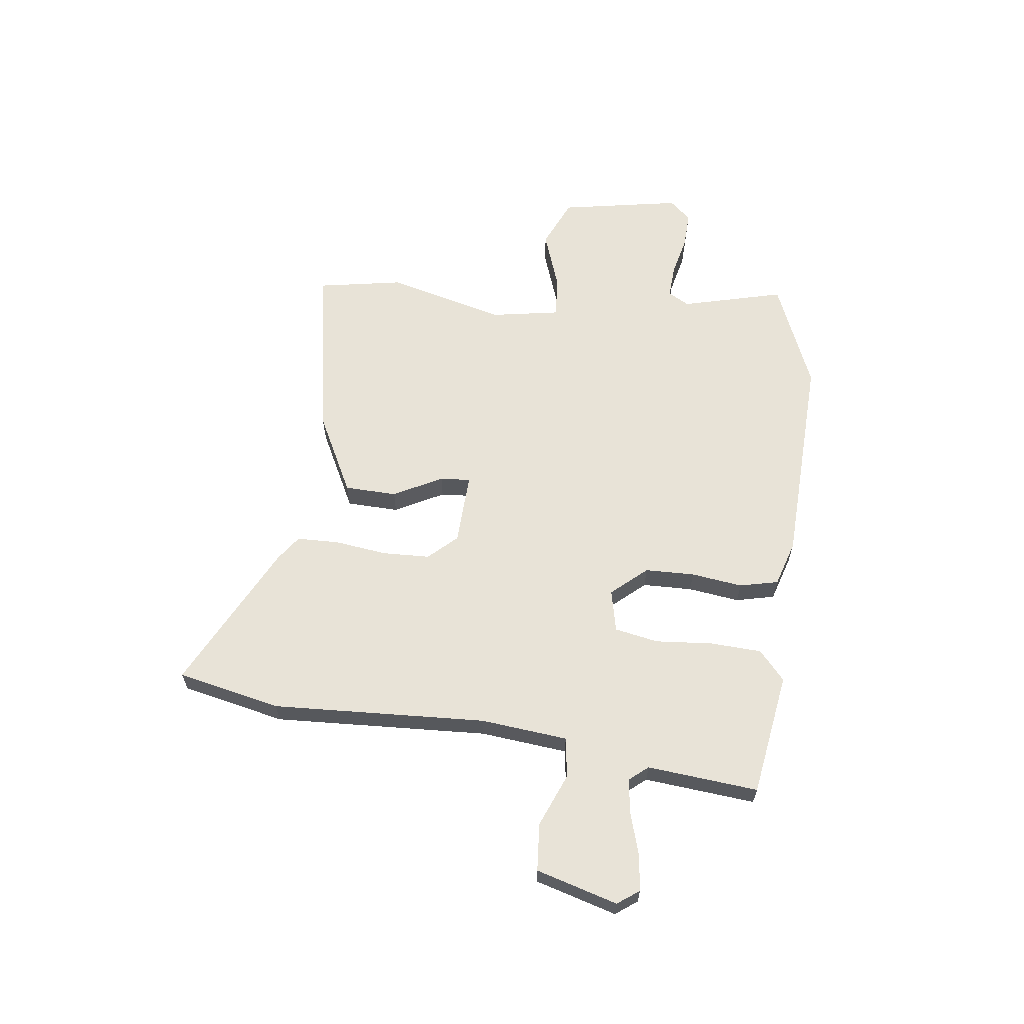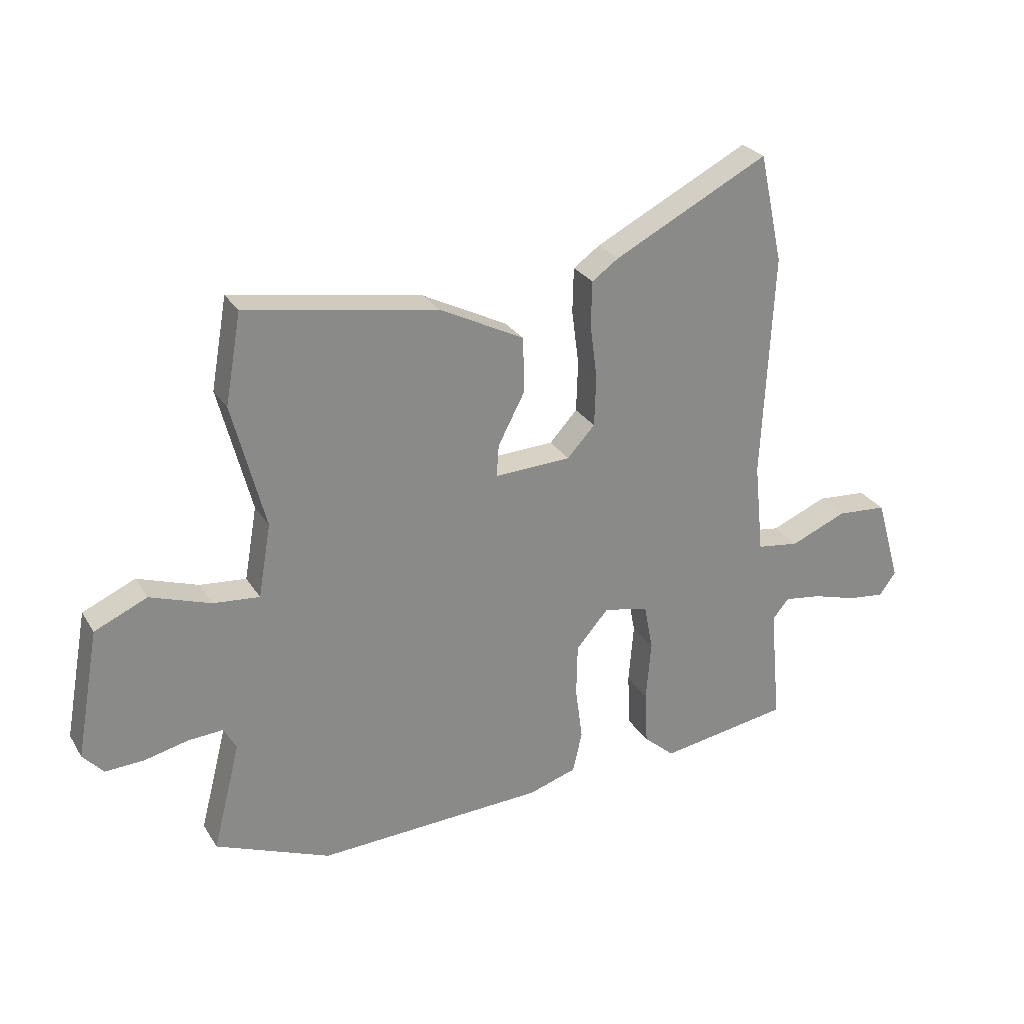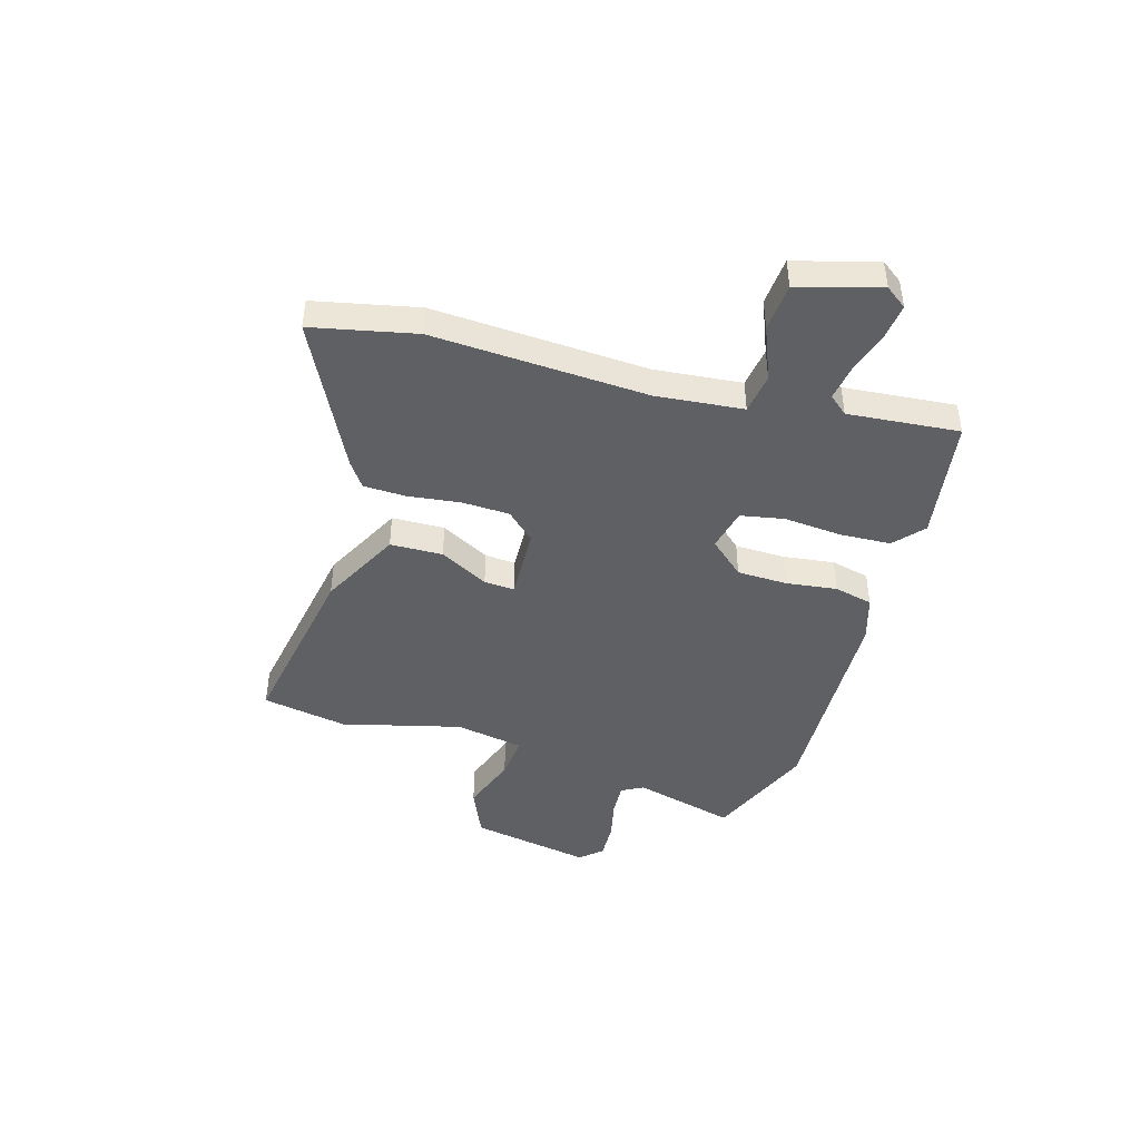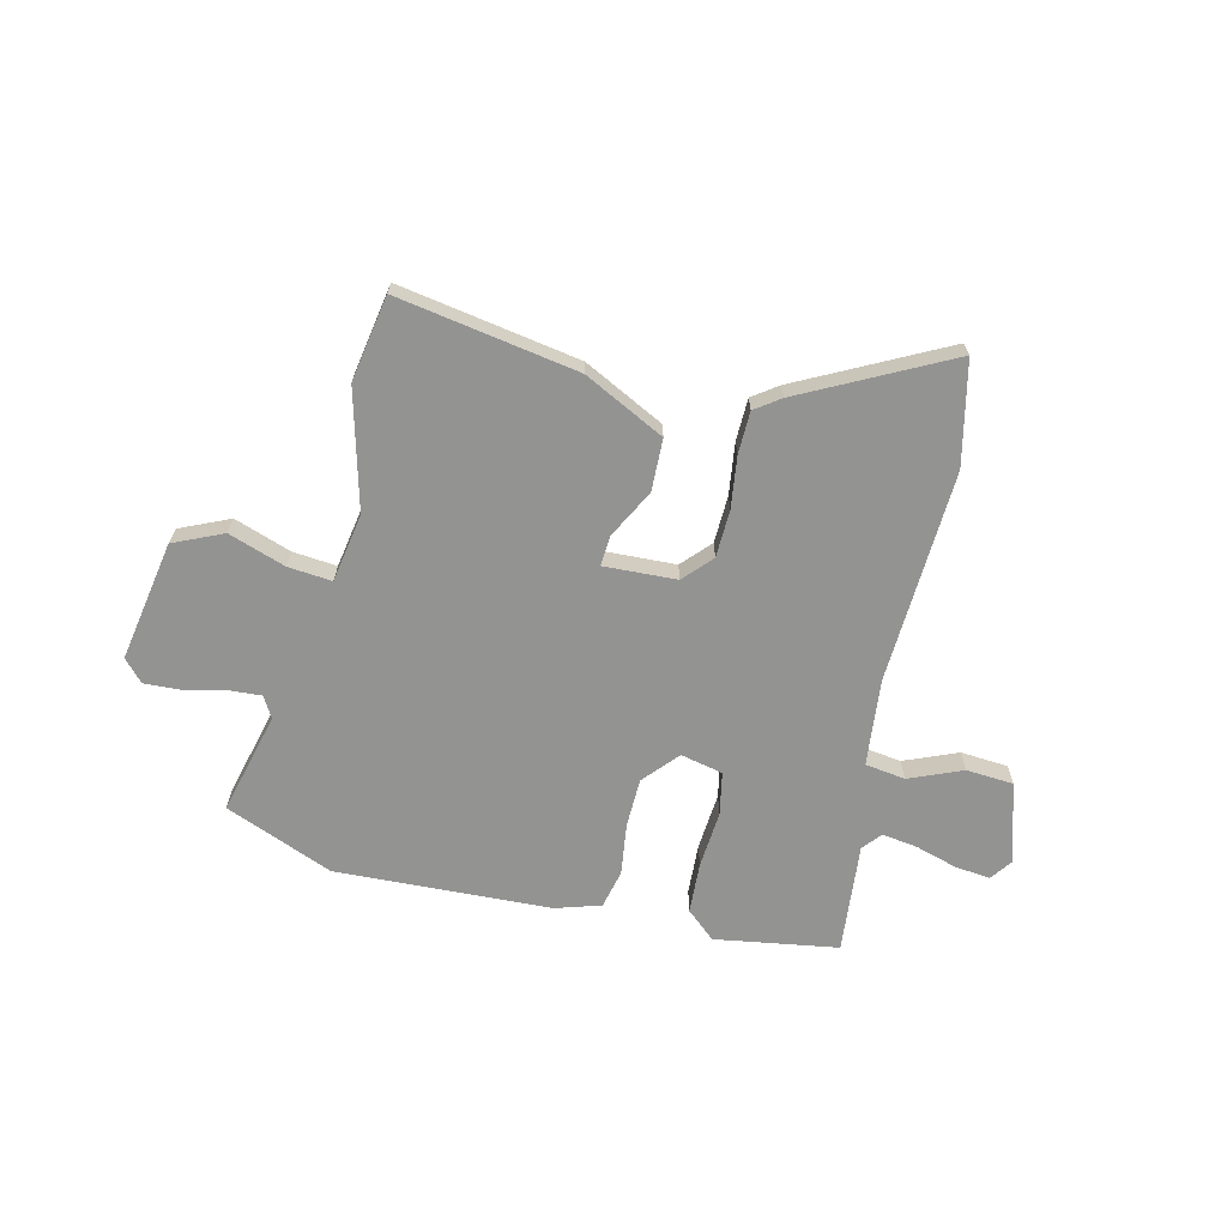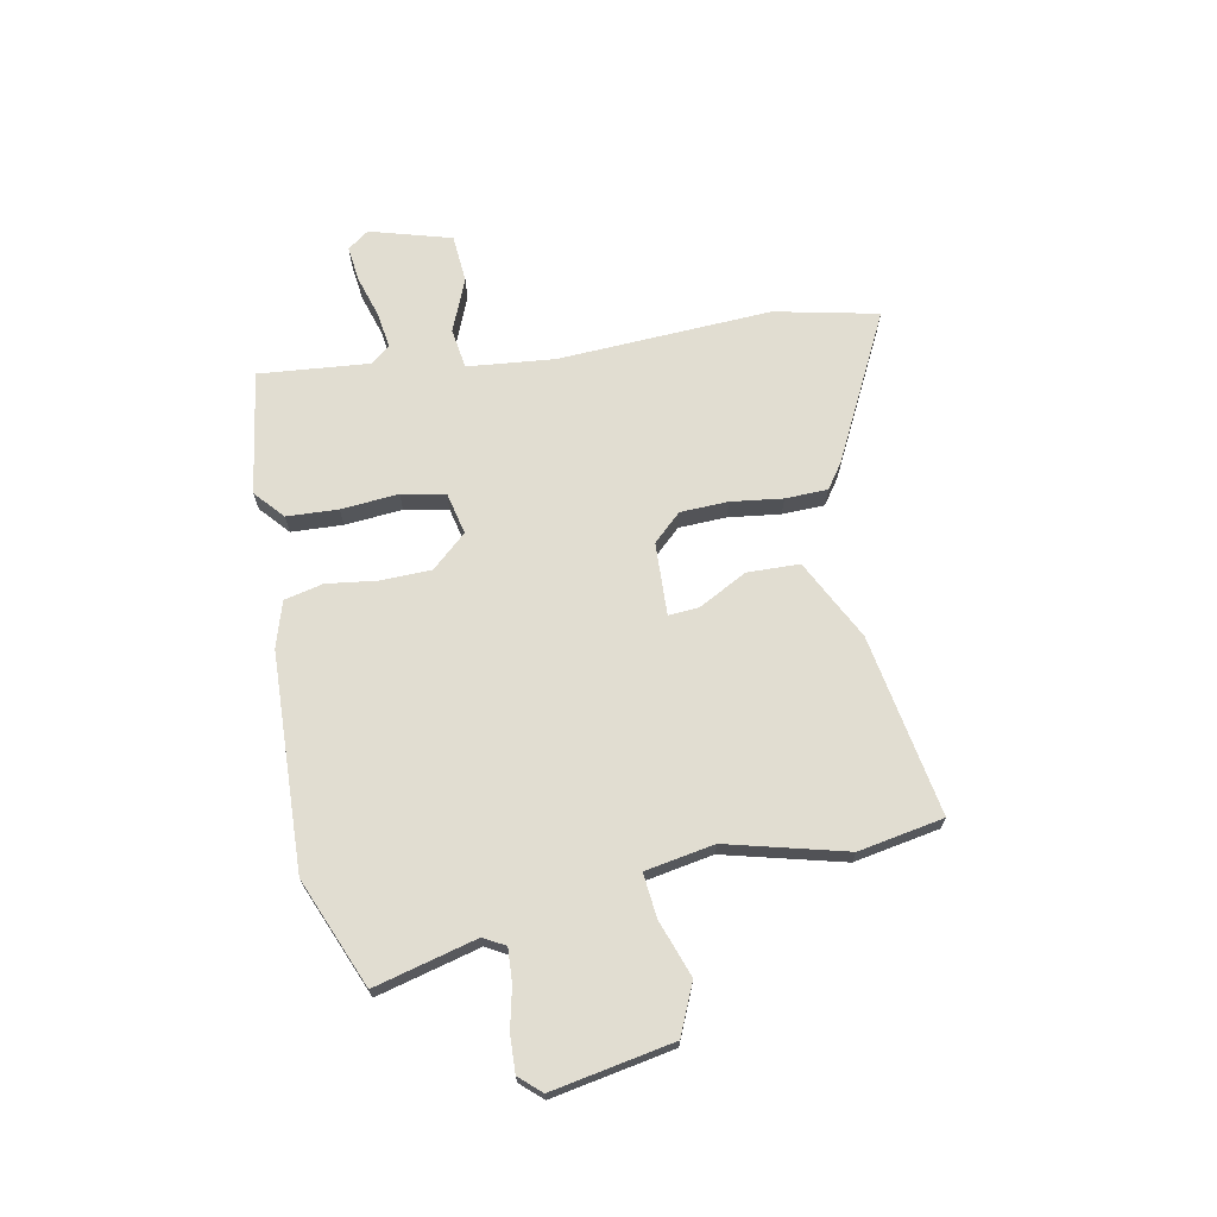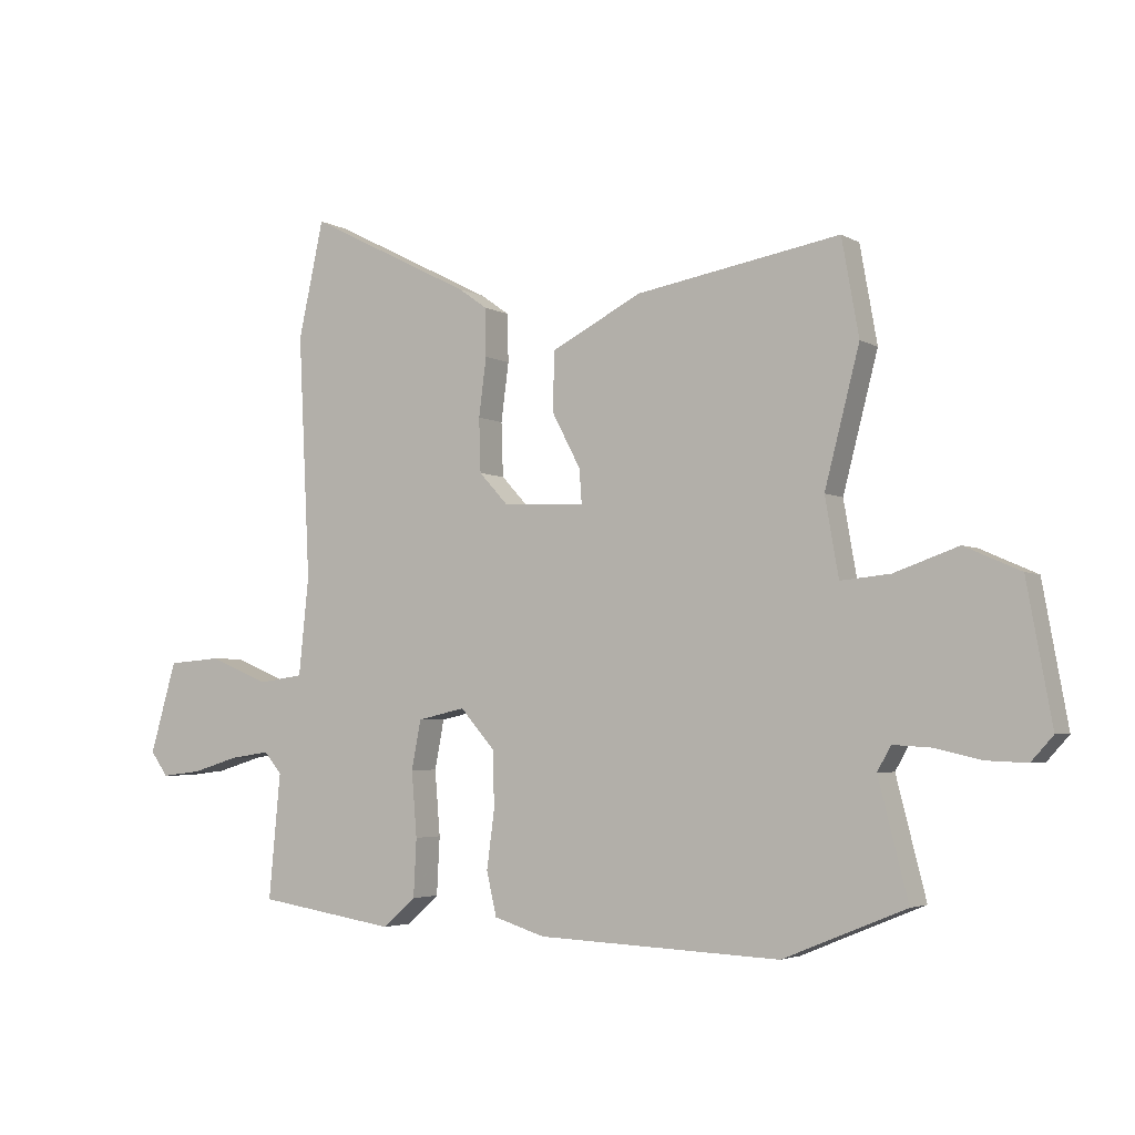
<metadata>
{"format":"obj","ext":"obj","renderer":"f3d","projection":"perspective","resolution":1024,"background":"white","views":[{"elev":62.1,"azim":97.1,"up":"+Y"},{"elev":27.2,"azim":-25.4,"up":"+Z"},{"elev":-44.2,"azim":73.4,"up":"+Y"},{"elev":-66.6,"azim":-13.3,"up":"+Y"},{"elev":68.8,"azim":-101.1,"up":"+Y"},{"elev":-3.7,"azim":-150.1,"up":"+Z"}]}
</metadata>
<code>
v -0.522 0.07 0.378
v -0.493 0.07 0.541
v -0.148 0.07 0.482
v 0.006 0.07 0.404
v 0.009 0.07 0.304
v -0.04 0.07 0.211
v -0.044 0.07 0.153
v 0.095 0.07 0.159
v 0.145 0.07 0.213
v 0.148 0.07 0.304
v 0.135 0.07 0.403
v 0.137 0.07 0.484
v 0.185 0.07 0.518
v 0.465 0.07 0.66
v 0.508 0.07 0.463
v 0.488 0.07 0.054
v 0.505 0.07 -0.112
v 0.582 0.07 -0.123
v 0.684 0.07 -0.081
v 0.775 0.07 -0.088
v 0.82 0.07 -0.243
v 0.79 0.07 -0.284
v 0.722 0.07 -0.276
v 0.642 0.07 -0.252
v 0.574 0.07 -0.242
v 0.544 0.07 -0.278
v 0.564 0.07 -0.49
v 0.328 0.07 -0.527
v 0.272 0.07 -0.478
v 0.267 0.07 -0.38
v 0.276 0.07 -0.27
v 0.26 0.07 -0.187
v 0.179 0.07 -0.169
v 0.12 0.07 -0.236
v 0.118 0.07 -0.331
v 0.131 0.07 -0.429
v 0.114 0.07 -0.503
v 0.027 0.07 -0.53
v -0.386 0.07 -0.547
v -0.594 0.07 -0.462
v -0.544 0.07 -0.266
v -0.567 0.07 -0.225
v -0.631 0.07 -0.229
v -0.709 0.07 -0.247
v -0.779 0.07 -0.25
v -0.816 0.07 -0.209
v -0.774 0.07 0.023
v -0.679 0.07 0.065
v -0.57 0.07 0.027
v -0.486 0.07 0.019
v -0.463 0.07 0.151
v -0.522 0 0.378
v -0.493 0 0.541
v -0.148 0 0.482
v 0.006 0 0.404
v 0.009 0 0.304
v -0.04 0 0.211
v -0.044 0 0.153
v 0.095 0 0.159
v 0.145 0 0.213
v 0.148 0 0.304
v 0.135 0 0.403
v 0.137 0 0.484
v 0.185 0 0.518
v 0.465 0 0.66
v 0.508 0 0.463
v 0.488 0 0.054
v 0.505 0 -0.112
v 0.582 0 -0.123
v 0.684 0 -0.081
v 0.775 0 -0.088
v 0.82 0 -0.243
v 0.79 0 -0.284
v 0.722 0 -0.276
v 0.642 0 -0.252
v 0.574 0 -0.242
v 0.544 0 -0.278
v 0.564 0 -0.49
v 0.328 0 -0.527
v 0.272 0 -0.478
v 0.267 0 -0.38
v 0.276 0 -0.27
v 0.26 0 -0.187
v 0.179 0 -0.169
v 0.12 0 -0.236
v 0.118 0 -0.331
v 0.131 0 -0.429
v 0.114 0 -0.503
v 0.027 0 -0.53
v -0.386 0 -0.547
v -0.594 0 -0.462
v -0.544 0 -0.266
v -0.567 0 -0.225
v -0.631 0 -0.229
v -0.709 0 -0.247
v -0.779 0 -0.25
v -0.816 0 -0.209
v -0.774 0 0.023
v -0.679 0 0.065
v -0.57 0 0.027
v -0.486 0 0.019
v -0.463 0 0.151
f 46 47 48 49
f 46 49 50
f 43 44 45 46
f 42 43 46 50
f 41 42 50
f 38 39 40 41
f 38 41 50
f 35 36 37 38
f 34 35 38 50
f 33 34 50 51
f 28 29 30 31
f 26 27 28 31
f 25 26 31 32
f 24 25 32 33
f 22 23 24
f 21 22 24
f 18 19 20 21
f 17 18 21 24
f 13 14 15 16
f 13 16 17
f 10 11 12 13
f 9 10 13 17
f 8 9 17 24
f 3 4 5 6
f 3 6 7
f 2 3 7
f 1 2 7
f 51 1 7
f 33 51 7
f 7 8 24 33
f 100 99 98 97
f 101 100 97
f 97 96 95 94
f 101 97 94 93
f 101 93 92
f 92 91 90 89
f 101 92 89
f 89 88 87 86
f 101 89 86 85
f 102 101 85 84
f 82 81 80 79
f 82 79 78 77
f 83 82 77 76
f 84 83 76 75
f 75 74 73
f 75 73 72
f 72 71 70 69
f 75 72 69 68
f 67 66 65 64
f 68 67 64
f 64 63 62 61
f 68 64 61 60
f 75 68 60 59
f 57 56 55 54
f 58 57 54
f 58 54 53
f 58 53 52
f 58 52 102
f 58 102 84
f 84 75 59 58
f 1 52 53 2
f 2 53 54 3
f 3 54 55 4
f 4 55 56 5
f 5 56 57 6
f 6 57 58 7
f 7 58 59 8
f 8 59 60 9
f 9 60 61 10
f 10 61 62 11
f 11 62 63 12
f 12 63 64 13
f 13 64 65 14
f 14 65 66 15
f 15 66 67 16
f 16 67 68 17
f 17 68 69 18
f 18 69 70 19
f 19 70 71 20
f 20 71 72 21
f 21 72 73 22
f 22 73 74 23
f 23 74 75 24
f 24 75 76 25
f 25 76 77 26
f 26 77 78 27
f 27 78 79 28
f 28 79 80 29
f 29 80 81 30
f 30 81 82 31
f 31 82 83 32
f 32 83 84 33
f 33 84 85 34
f 34 85 86 35
f 35 86 87 36
f 36 87 88 37
f 37 88 89 38
f 38 89 90 39
f 39 90 91 40
f 40 91 92 41
f 41 92 93 42
f 42 93 94 43
f 43 94 95 44
f 44 95 96 45
f 45 96 97 46
f 46 97 98 47
f 47 98 99 48
f 48 99 100 49
f 49 100 101 50
f 50 101 102 51
f 51 102 52 1

</code>
